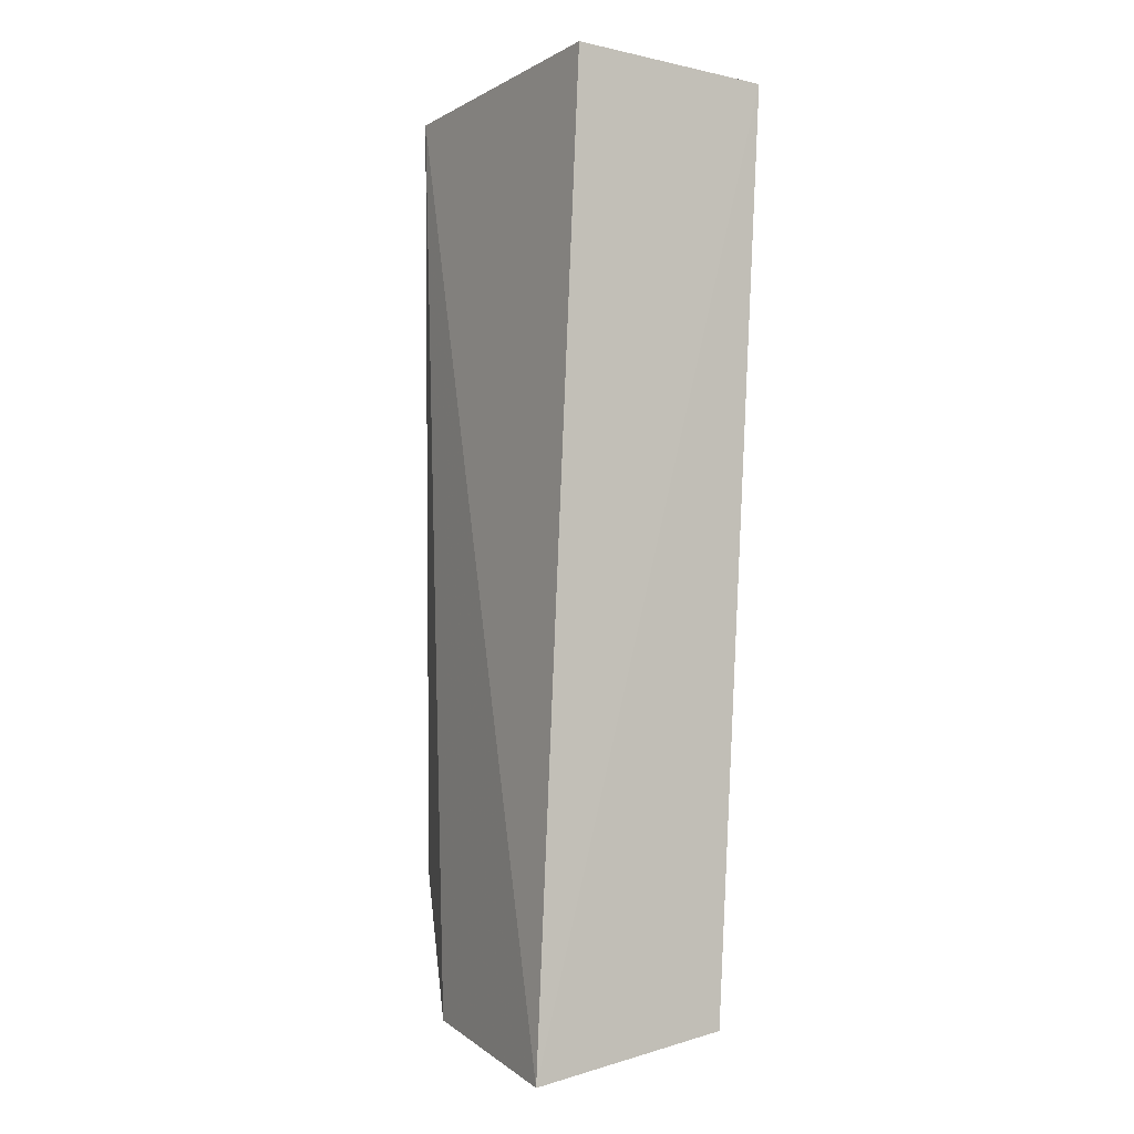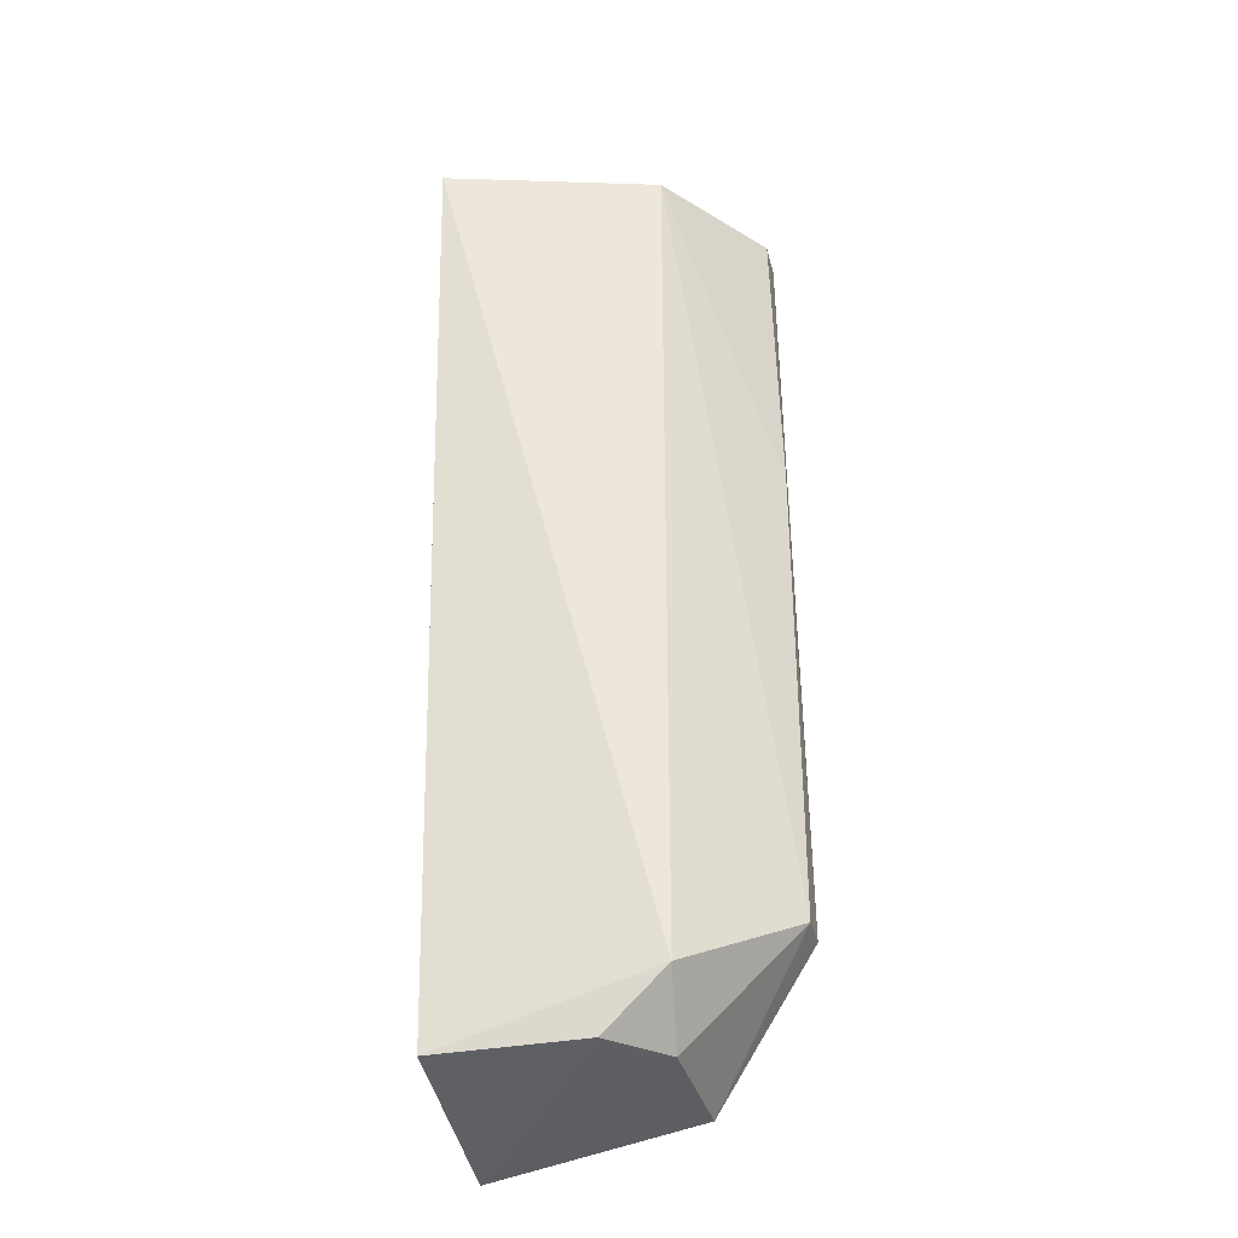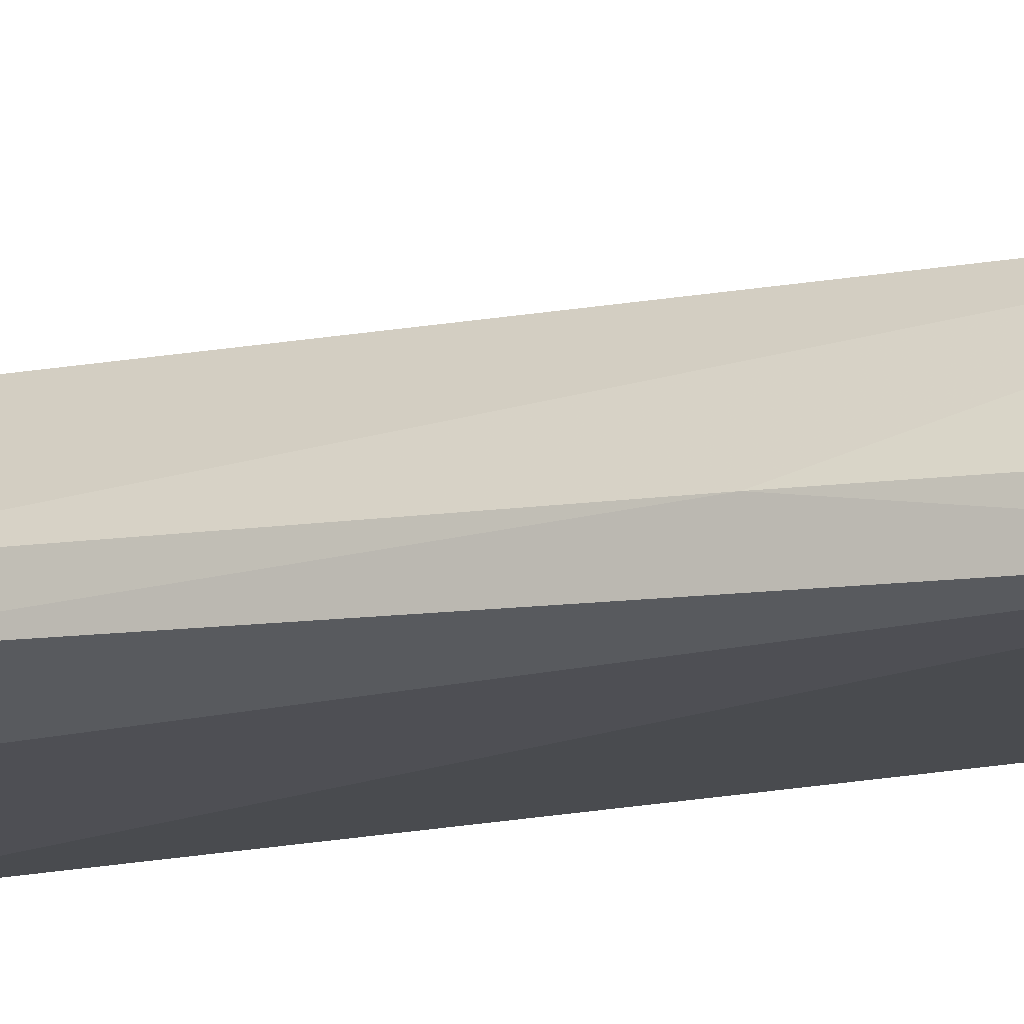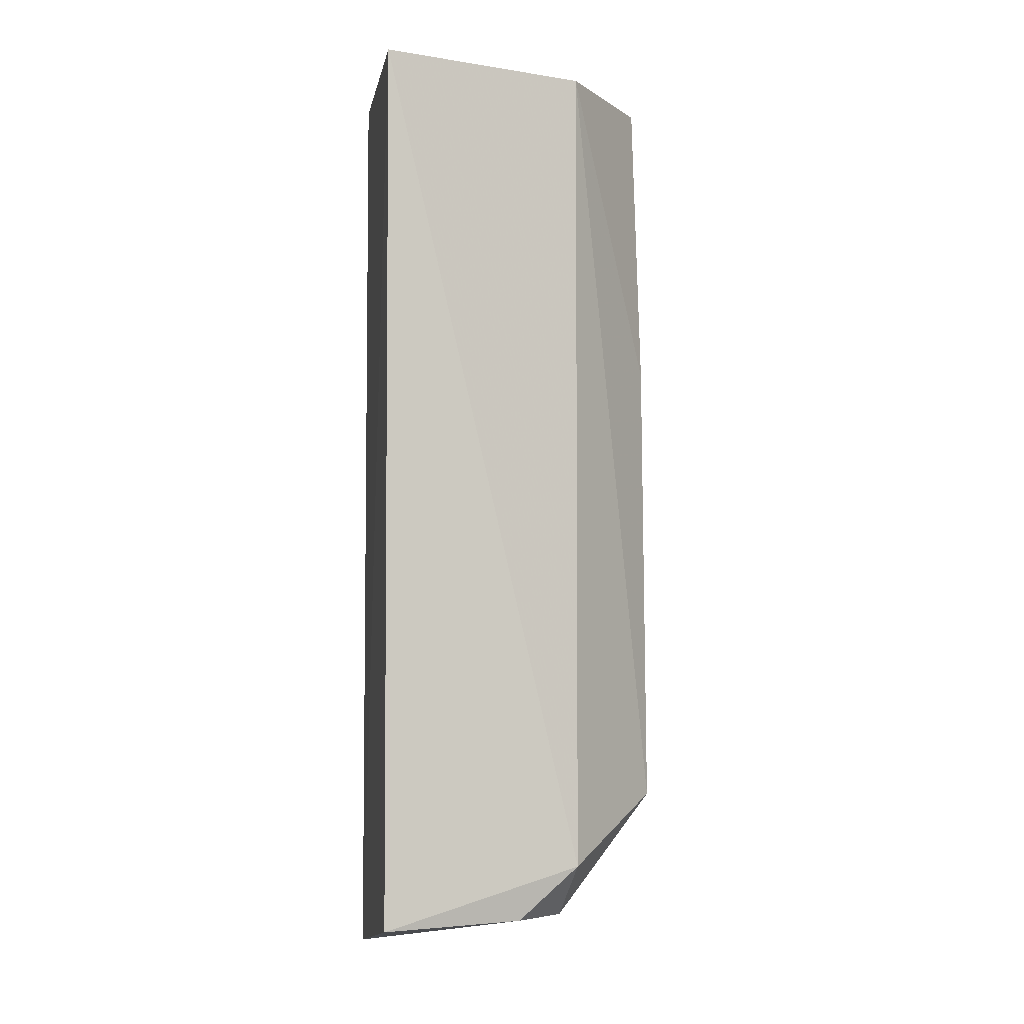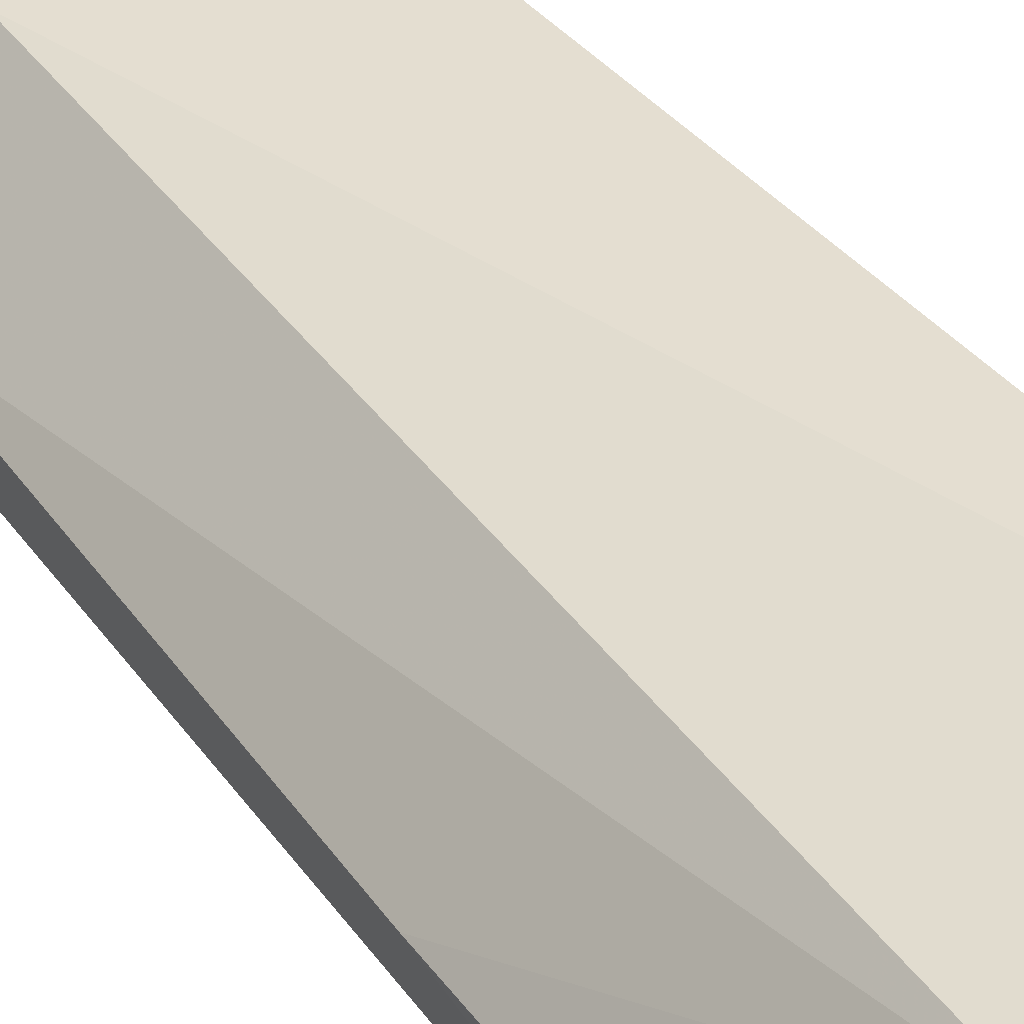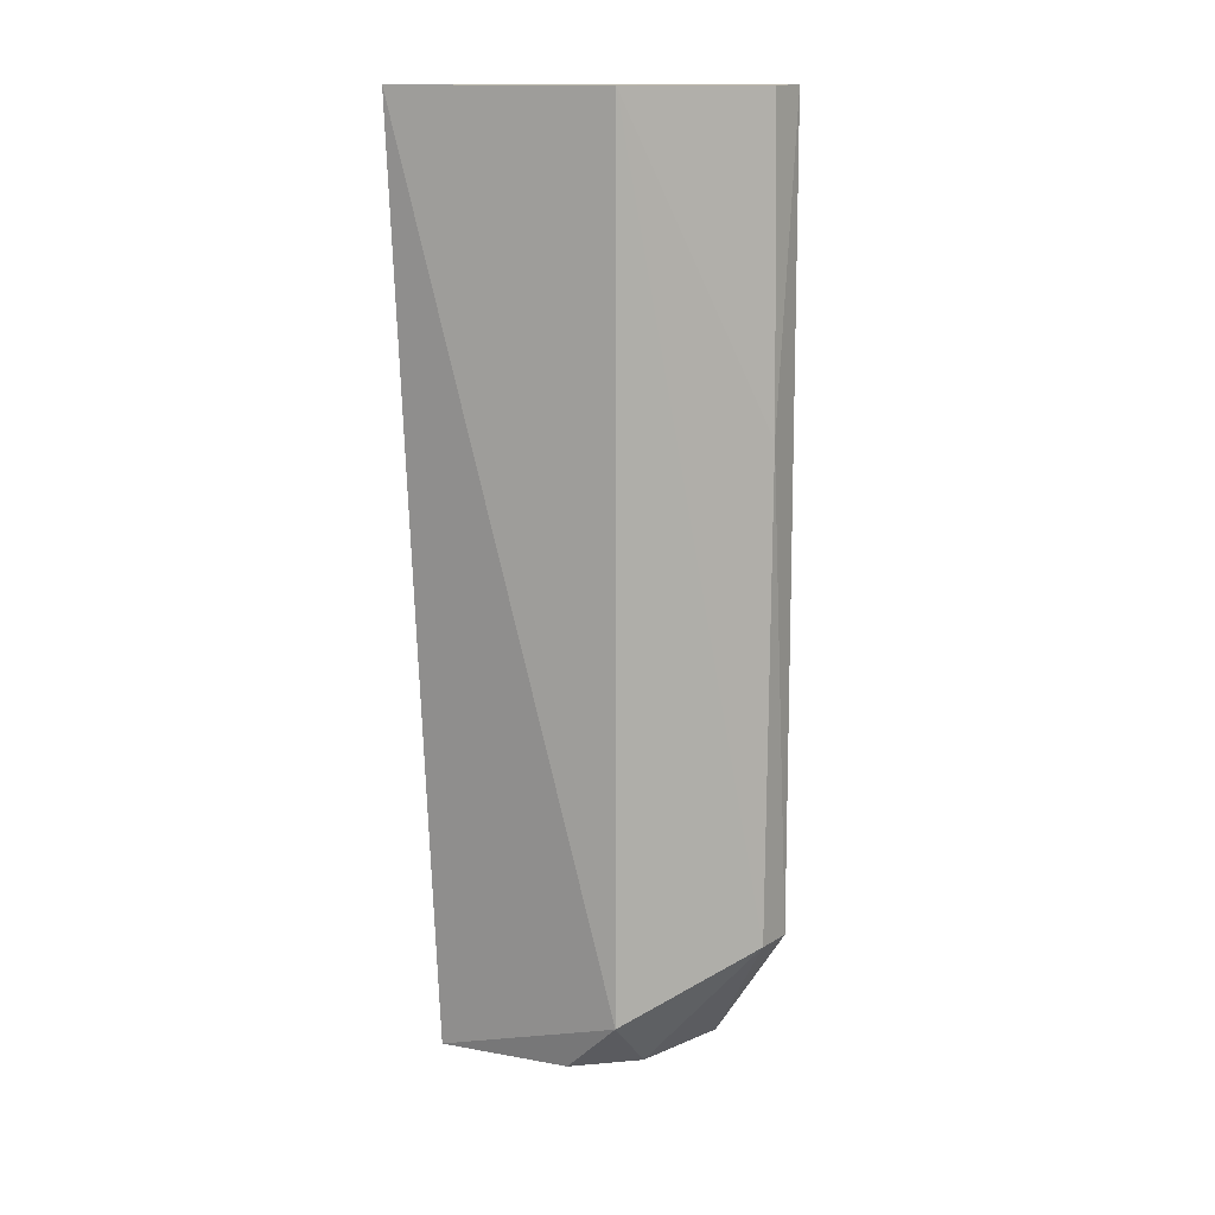
<metadata>
{"format":"obj","ext":"obj","renderer":"f3d","projection":"perspective","resolution":1024,"background":"white","views":[{"elev":-4.2,"azim":57.6,"up":"+Z"},{"elev":-34.3,"azim":-166.7,"up":"+Z"},{"elev":-12.6,"azim":-66.8,"up":"+Y"},{"elev":-6.5,"azim":171.5,"up":"+Z"},{"elev":39.6,"azim":-31.8,"up":"+Y"},{"elev":12.5,"azim":-144.6,"up":"+Z"}]}
</metadata>
<code>
v 0.004854 0.001144 -0.3559
v 0.00413 -0.005169 -0.497
v 0.003993 0.03298 -0.3563
v 0.002953 0.02558 -0.4923
v -0.04143 0.008276 -0.4021
v -0.04027 0.001587 -0.3563
v -0.04161 0.009441 -0.4724
v -0.02731 0.02459 -0.3567
v -0.02578 0.01542 -0.4911
v -0.04161 0.003562 -0.4724
v -0.04028 0.007469 -0.3565
v -0.02715 0.02437 -0.483
v -0.01814 0.0234 -0.4912
v -0.02675 -0.002027 -0.4924
f 1 2 3
f 3 2 4
f 6 2 1
f 6 1 3
f 8 7 5
f 10 6 5
f 10 5 7
f 11 8 5
f 11 5 6
f 11 6 3
f 11 3 8
f 12 8 3
f 12 3 4
f 12 9 7
f 12 7 8
f 13 4 2
f 13 2 9
f 13 12 4
f 13 9 12
f 14 2 6
f 14 6 10
f 14 9 2
f 14 10 7
f 14 7 9

</code>
